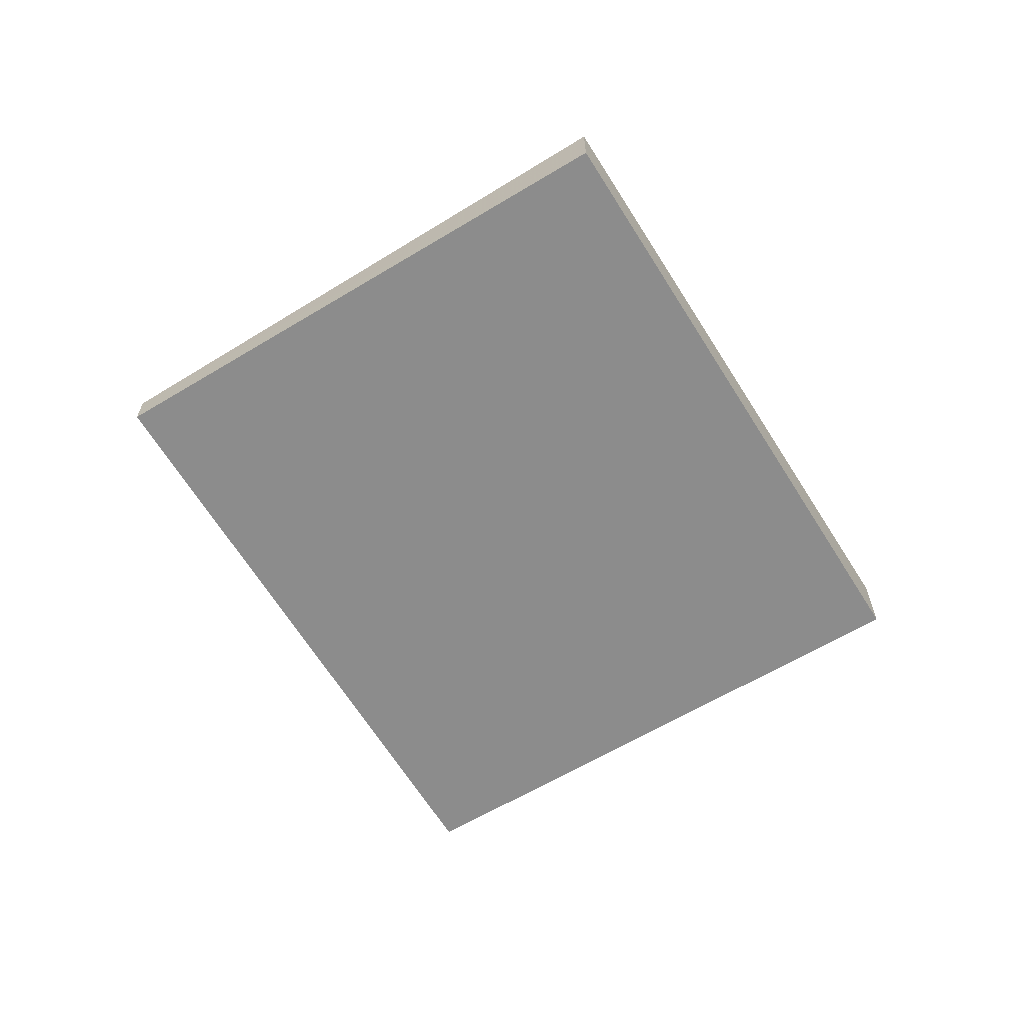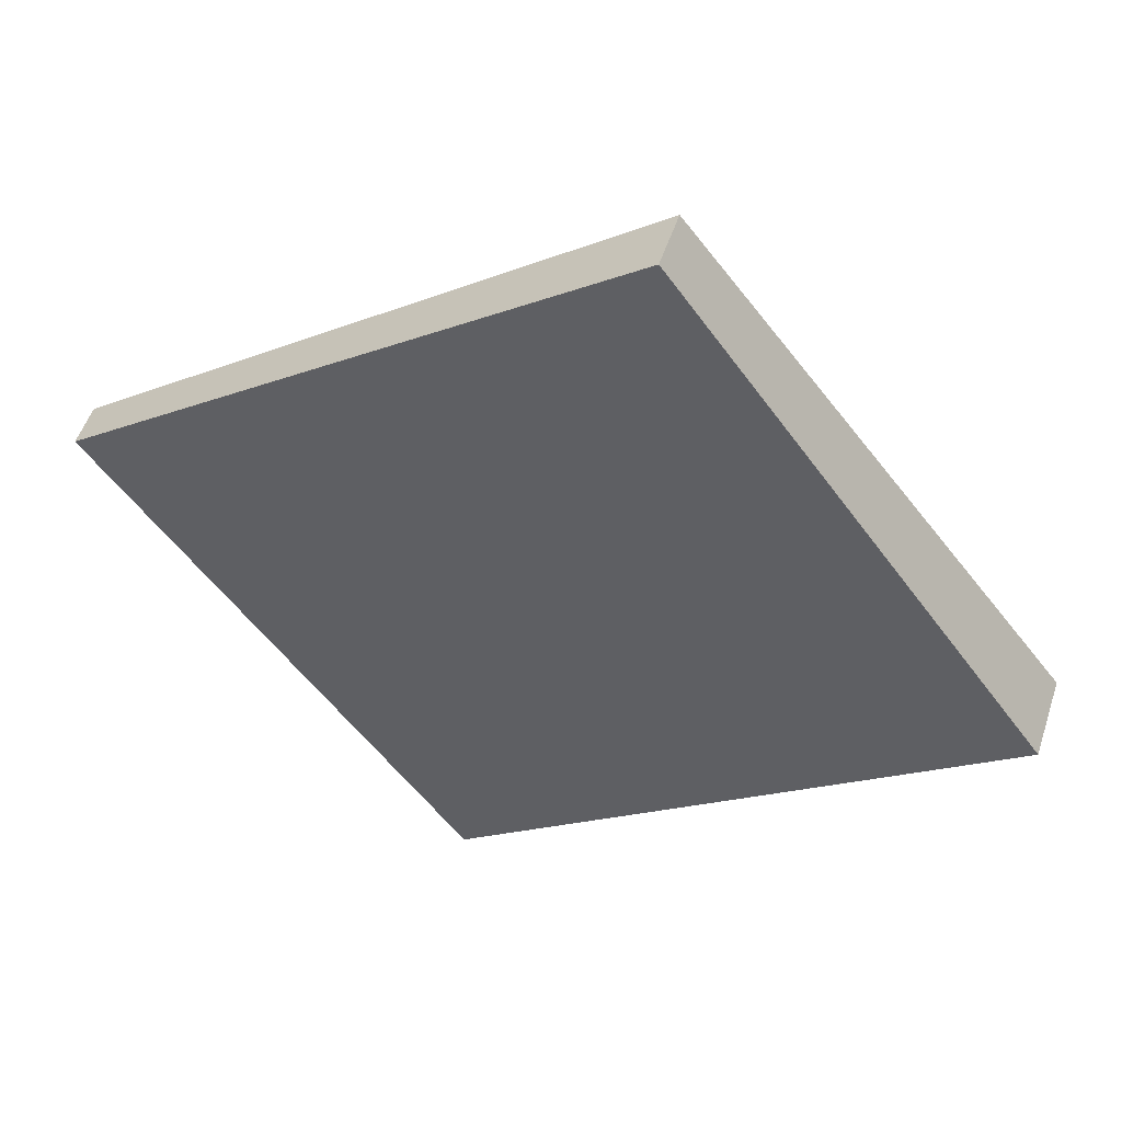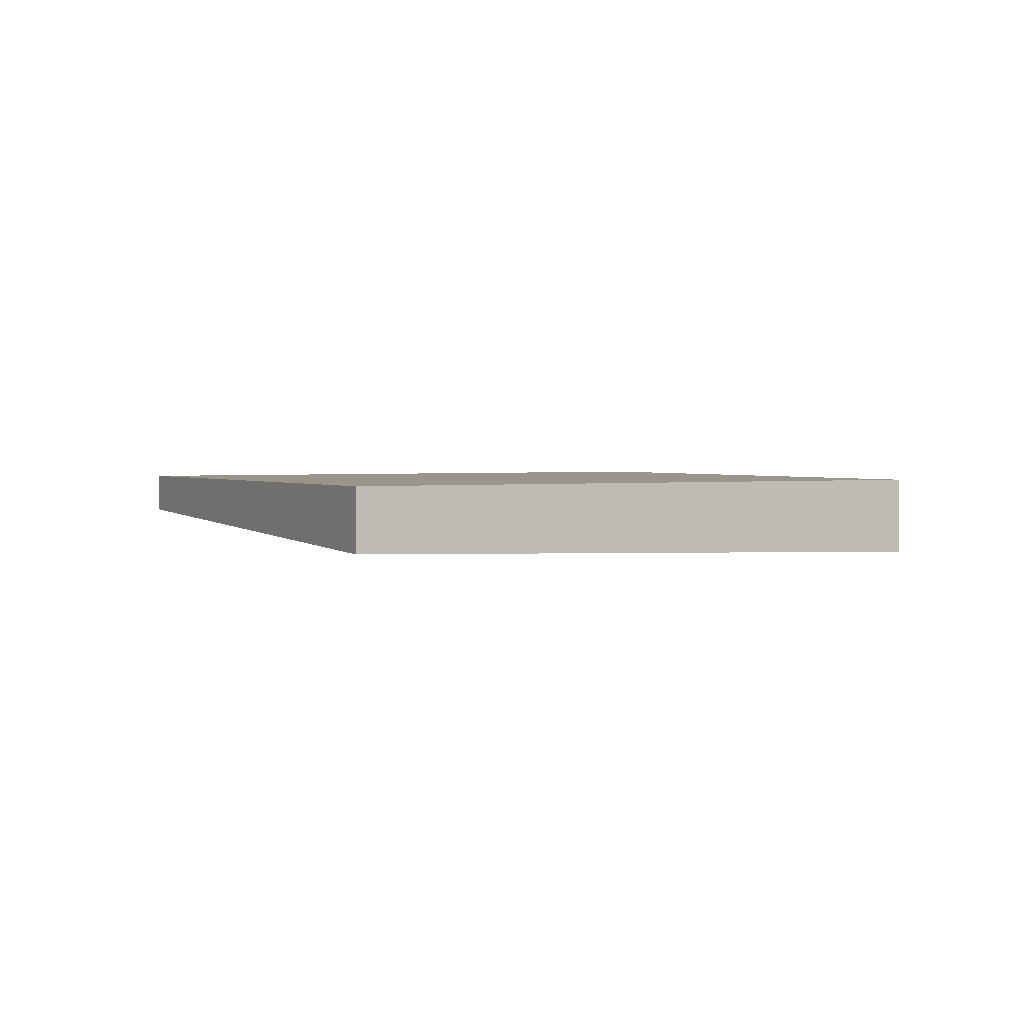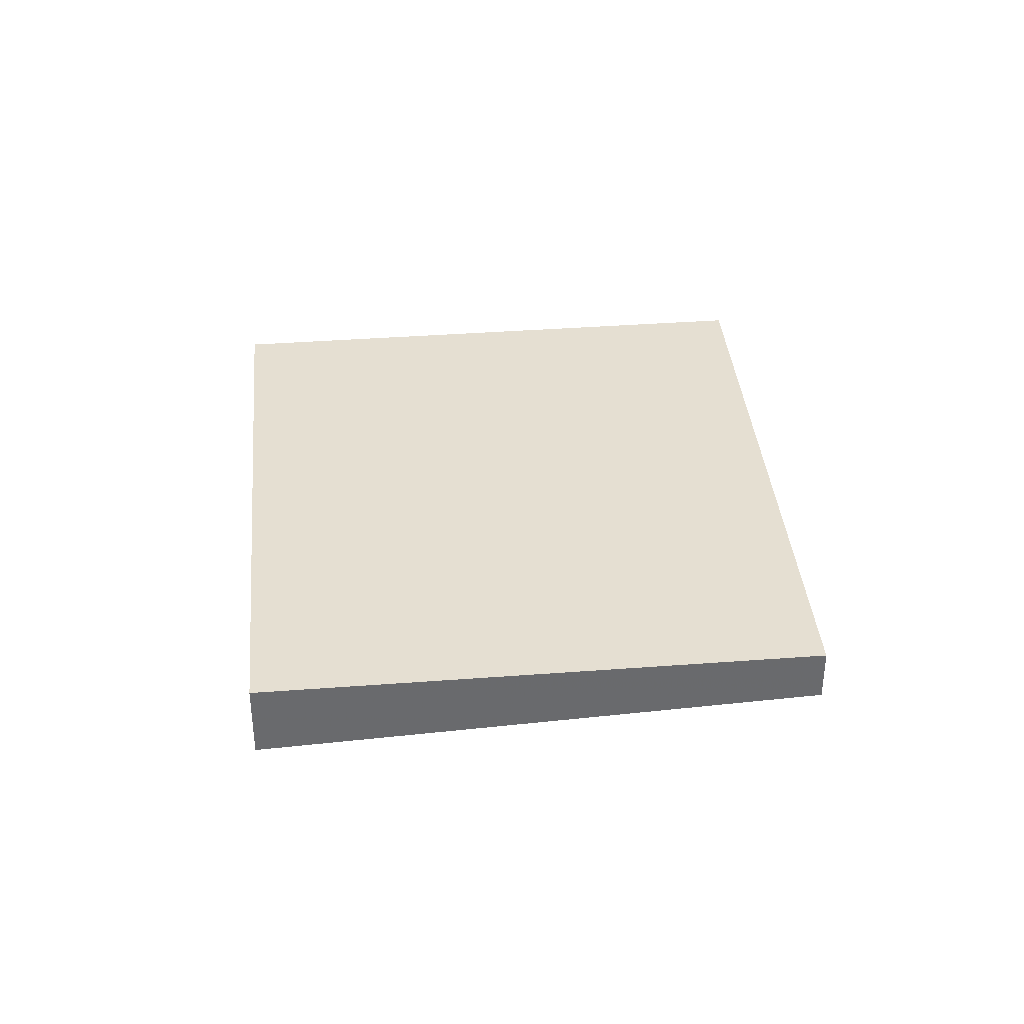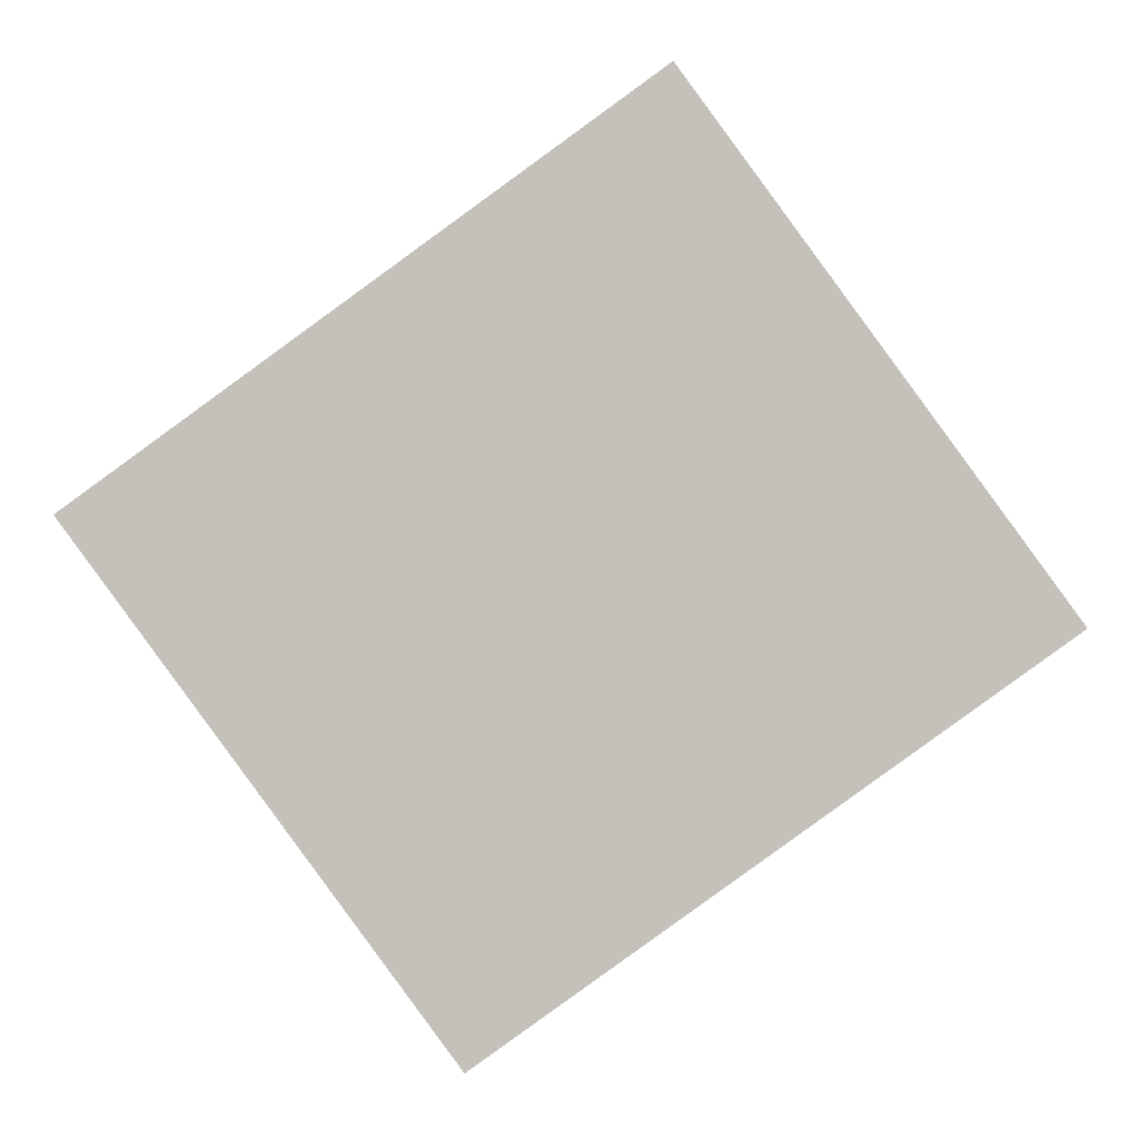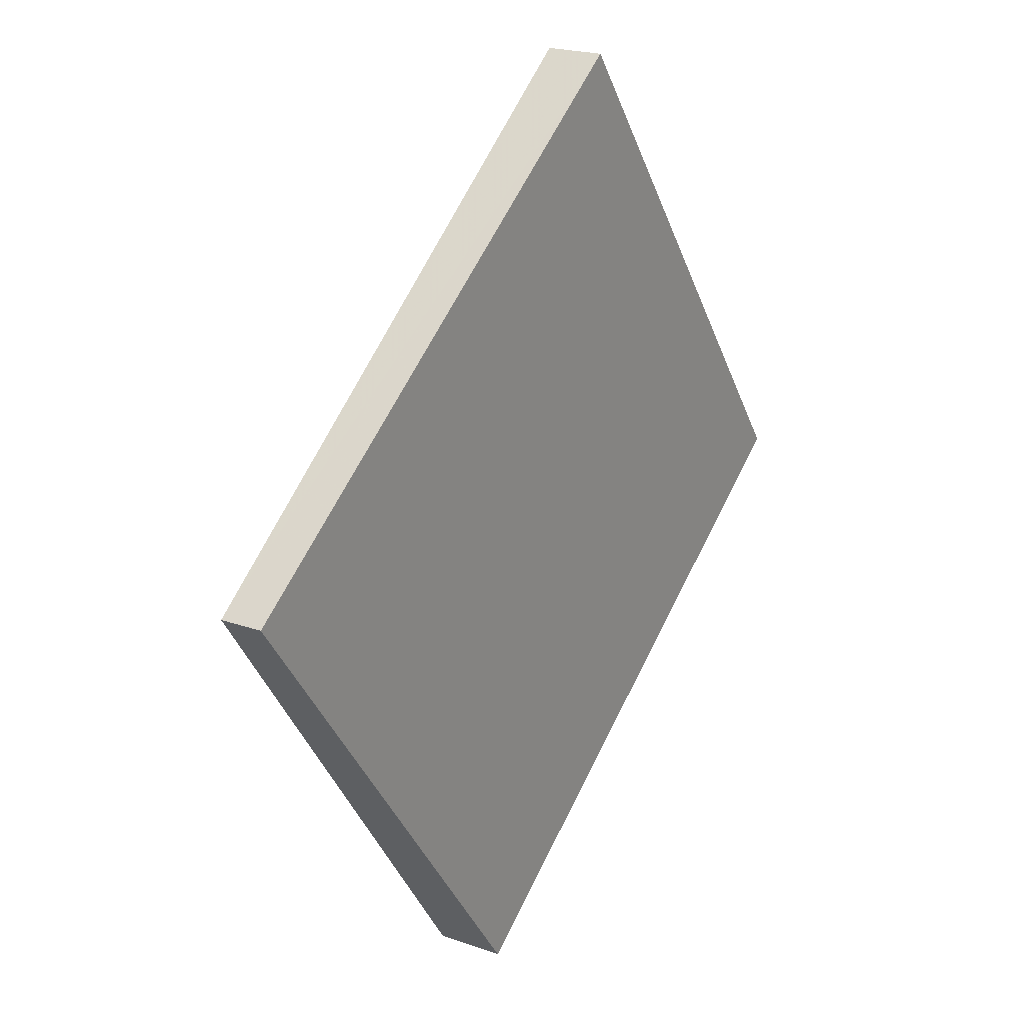
<metadata>
{"format":"obj","ext":"obj","renderer":"f3d","projection":"perspective","resolution":1024,"background":"white","views":[{"elev":-64.8,"azim":-21.9,"up":"+Z"},{"elev":51.2,"azim":17.9,"up":"+Y"},{"elev":2.1,"azim":8.3,"up":"+Z"},{"elev":37.4,"azim":120.7,"up":"+Z"},{"elev":2.2,"azim":1.7,"up":"+Y"},{"elev":21.0,"azim":-57.5,"up":"+Y"}]}
</metadata>
<code>
v -2294 -1141 -0.2154
v -2292 -1143 -0.3119
v -2295 -1145 -0.2563
v -2296 -1143 -0.1598
v -2292 -1143 -0.3119
v -2294 -1141 -0.2154
v -2294 -1141 0
v -2292 -1143 0
v -2295 -1145 -0.2563
v -2292 -1143 -0.3119
v -2292 -1143 0
v -2295 -1145 0
v -2296 -1143 -0.1598
v -2295 -1145 -0.2563
v -2295 -1145 0
v -2296 -1143 0
v -2294 -1141 -0.2154
v -2296 -1143 -0.1598
v -2296 -1143 0
v -2294 -1141 0
v -2294 -1141 0
v -2292 -1143 0
v -2295 -1145 0
v -2296 -1143 0
f 2 3 4 1
f 6 7 8 5
f 10 11 12 9
f 14 15 16 13
f 18 19 20 17
f 22 23 24 21

</code>
